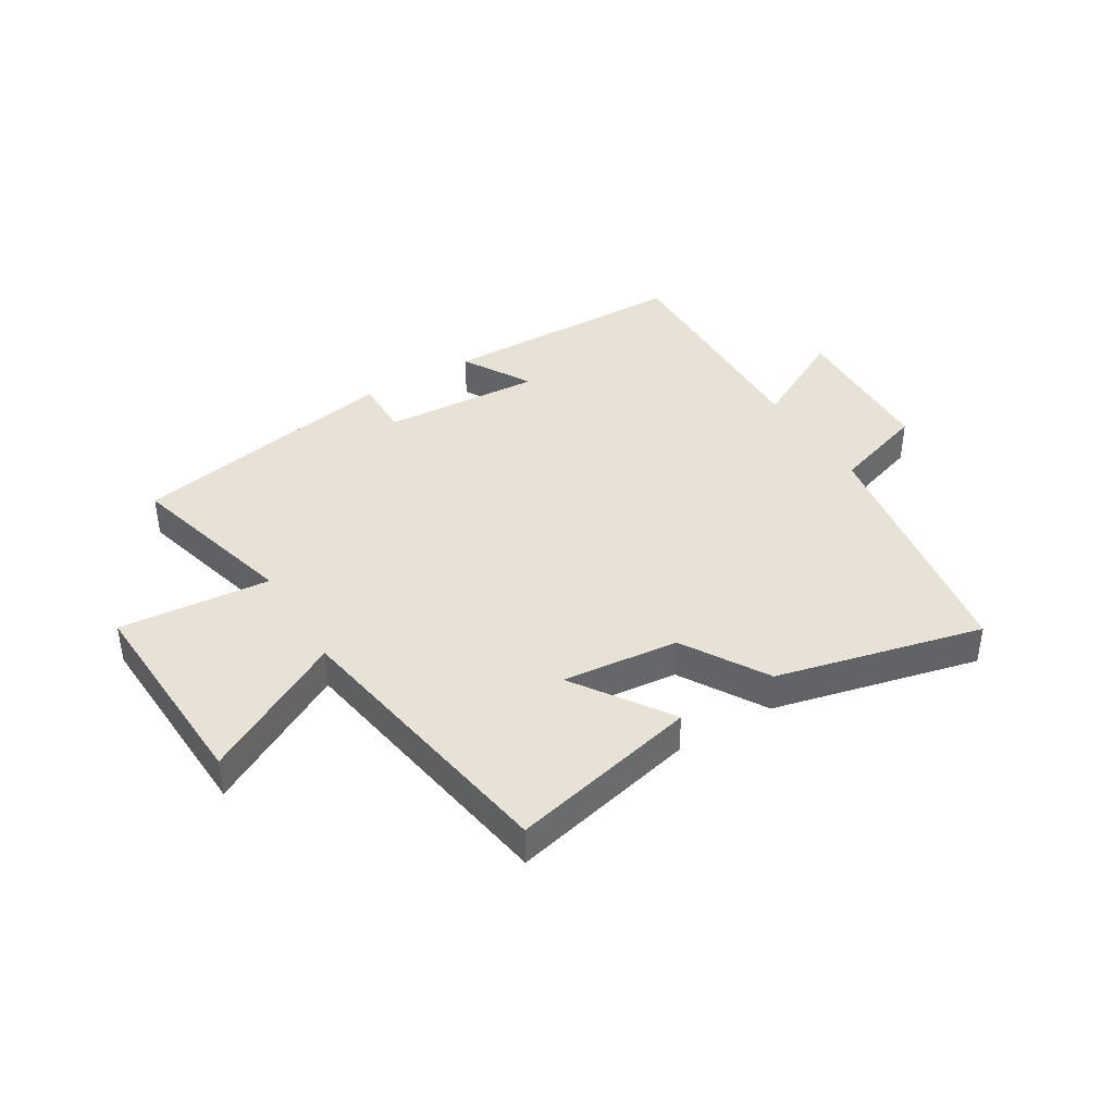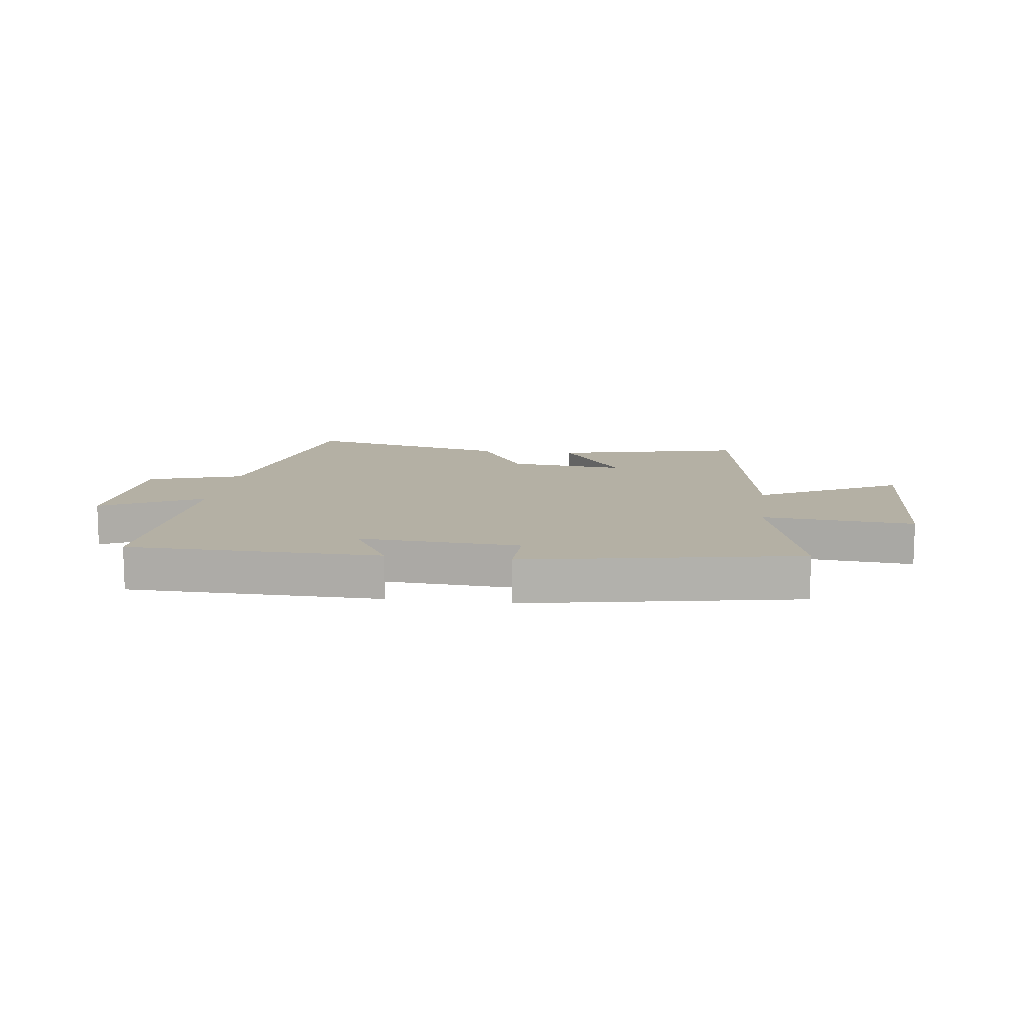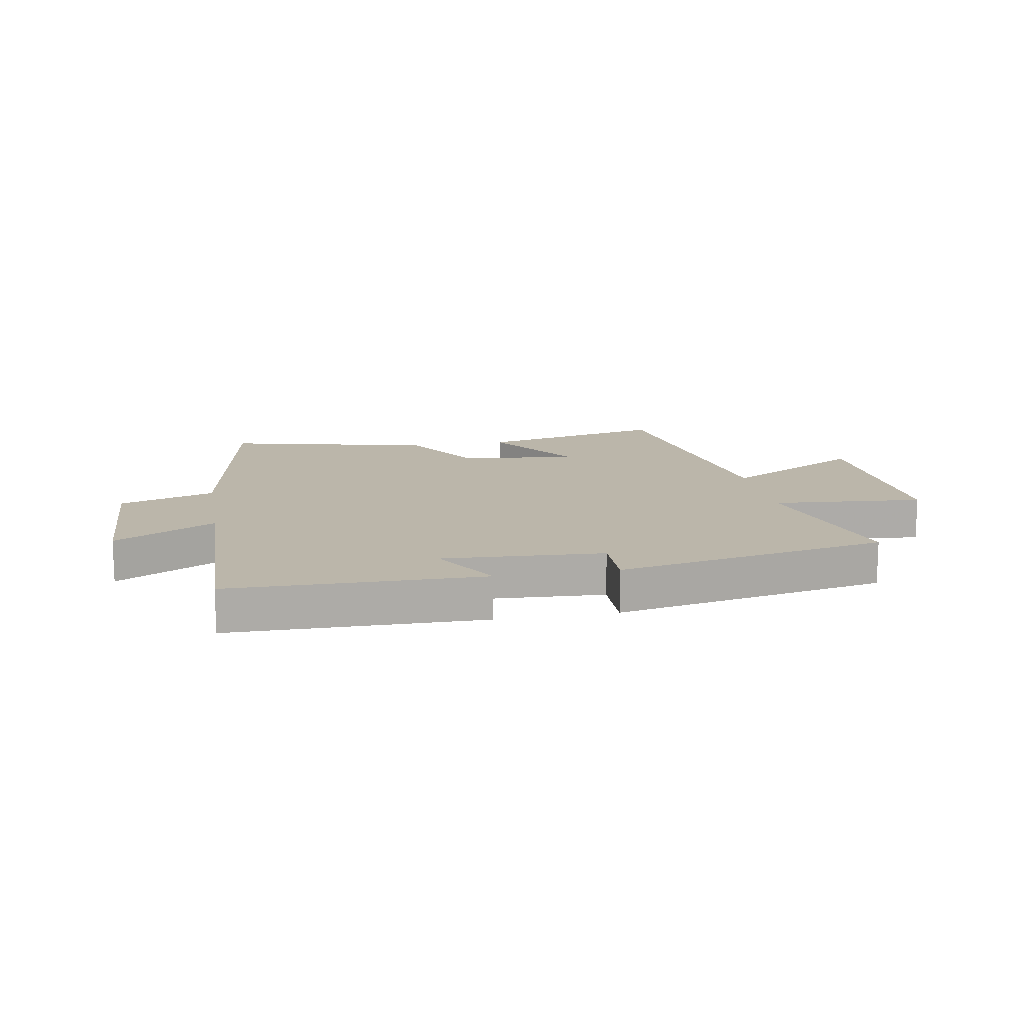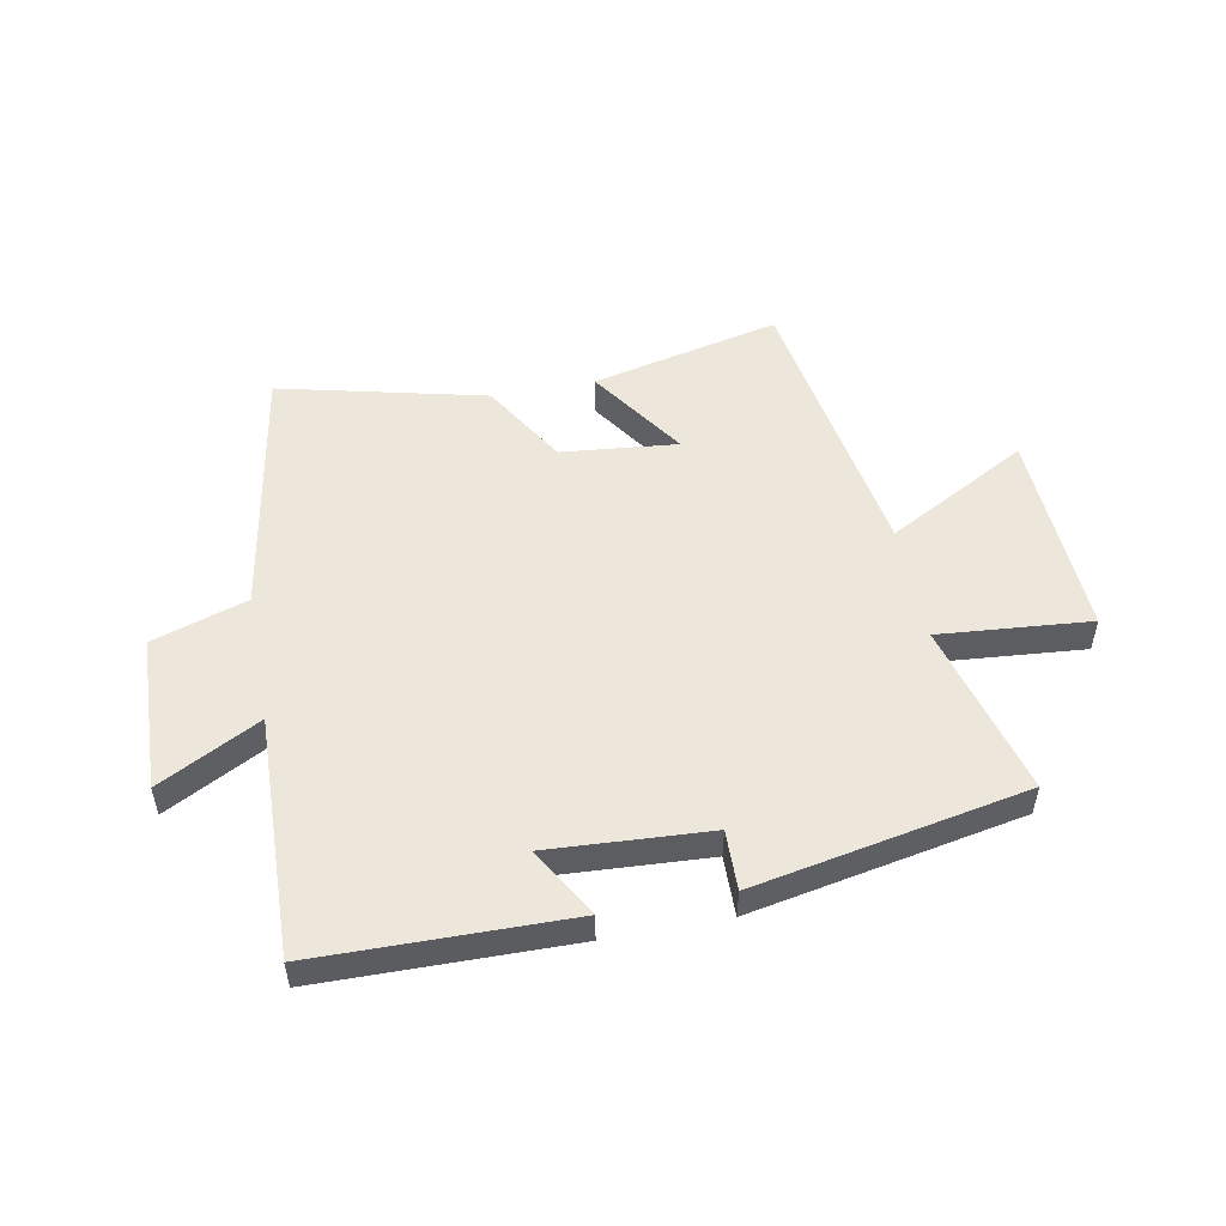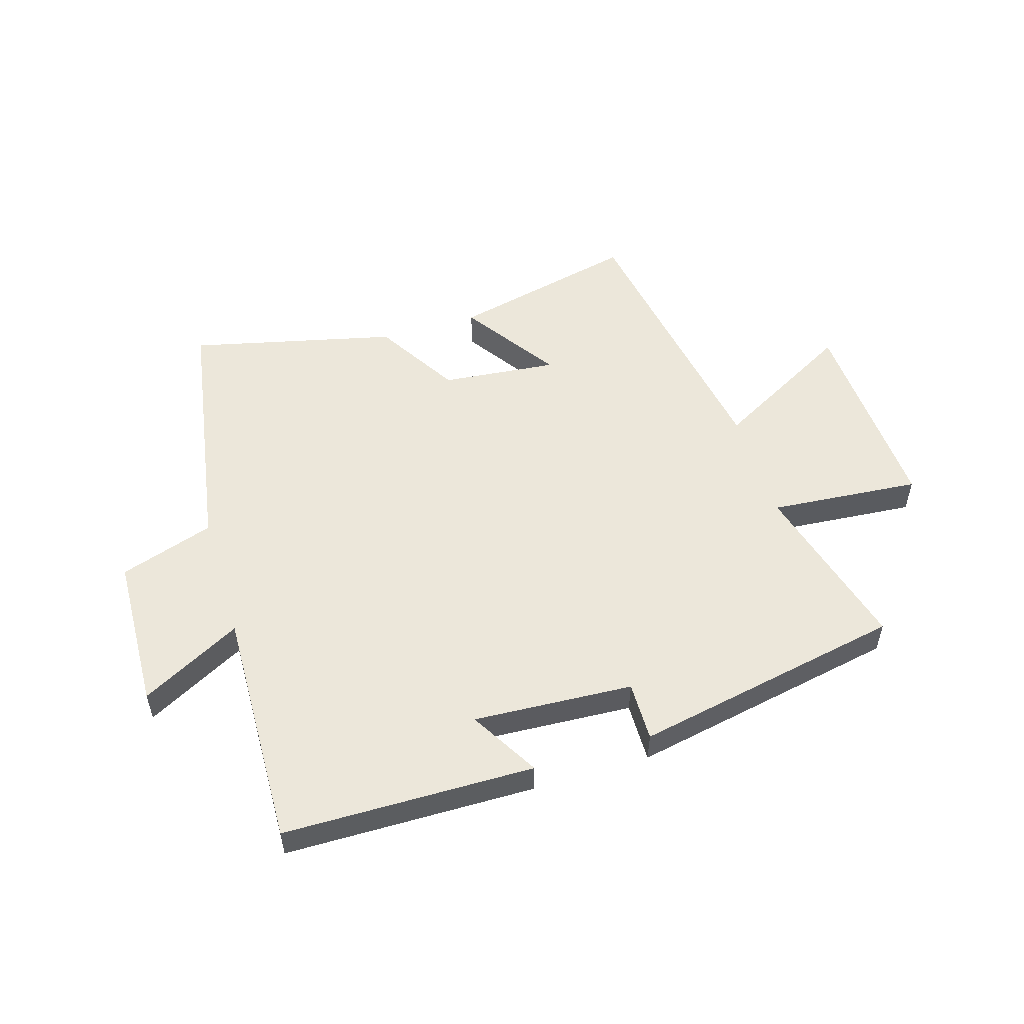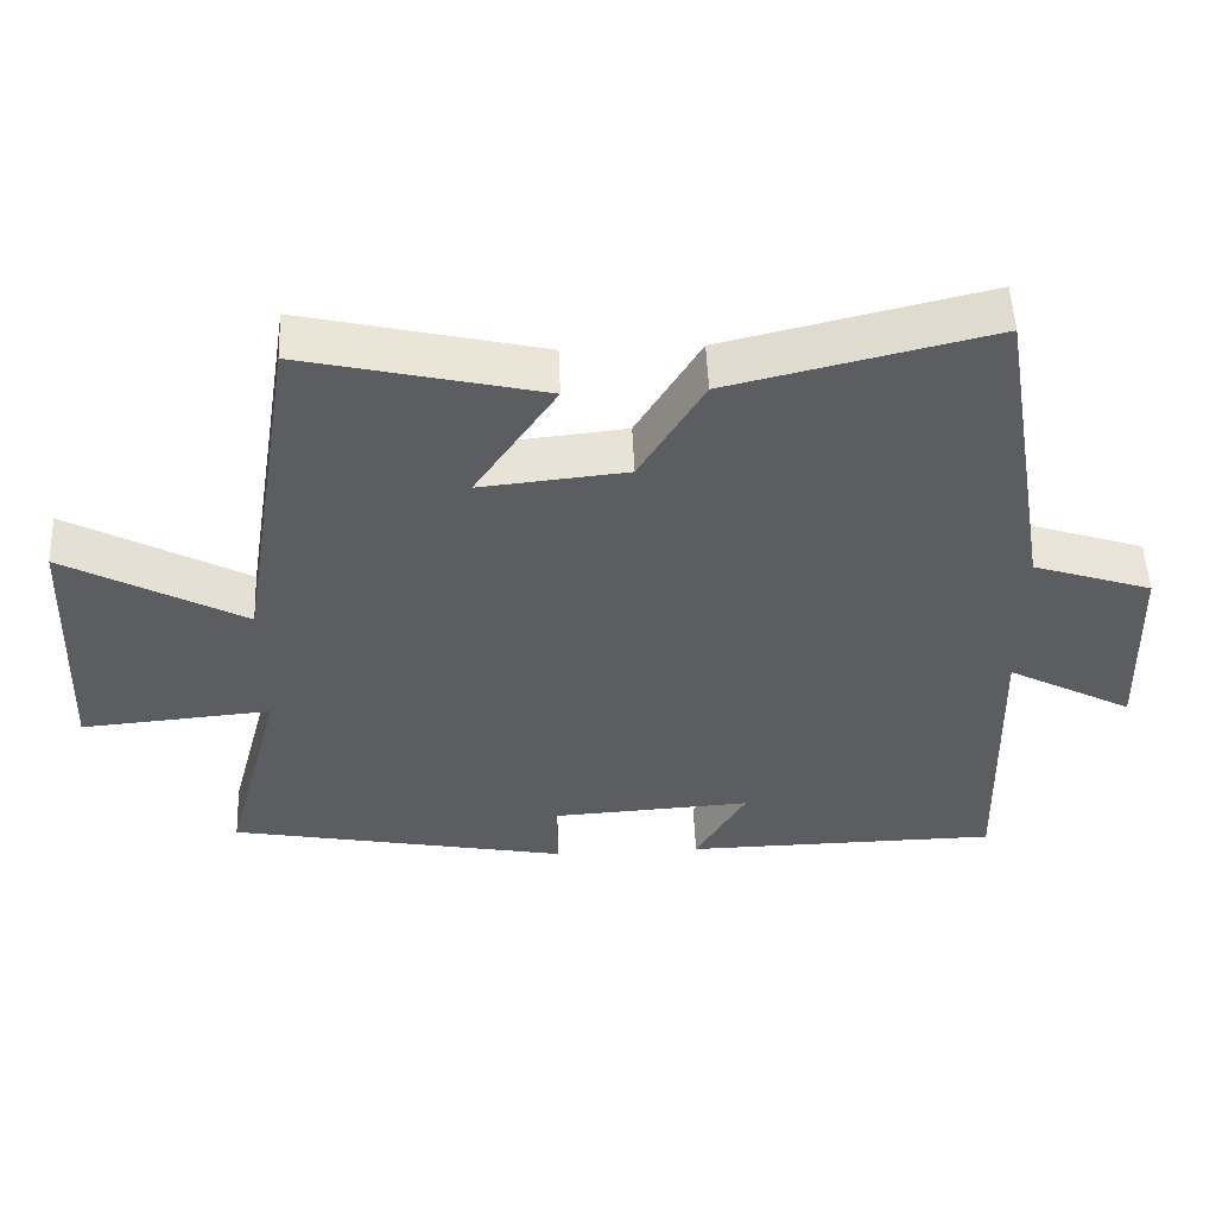
<metadata>
{"format":"obj","ext":"obj","renderer":"f3d","projection":"perspective","resolution":1024,"background":"white","views":[{"elev":40.1,"azim":-31.3,"up":"+Y"},{"elev":11.4,"azim":-172.2,"up":"+Y"},{"elev":13.9,"azim":169.7,"up":"+Y"},{"elev":51.6,"azim":169.2,"up":"+Y"},{"elev":52.9,"azim":162.9,"up":"+Y"},{"elev":52.4,"azim":-2.4,"up":"+Z"}]}
</metadata>
<code>
v 0.512 0.07 -0.494
v 0.085 0.07 -0.5
v 0.153 0.07 -0.382
v -0.119 0.07 -0.398
v -0.117 0.07 -0.5
v -0.578 0.07 -0.411
v -0.5 0.07 -0.116
v -0.757 0.07 -0.138
v -0.741 0.07 0.22
v -0.5 0.07 0.088
v -0.421 0.07 0.575
v -0.1 0.07 0.5
v -0.21 0.07 0.336
v -0.012 0.07 0.356
v 0.074 0.07 0.5
v 0.425 0.07 0.584
v 0.5 0.07 0.144
v 0.661 0.07 0.091
v 0.671 0.07 -0.175
v 0.5 0.07 -0.084
v 0.512 0 -0.494
v 0.085 0 -0.5
v 0.153 0 -0.382
v -0.119 0 -0.398
v -0.117 0 -0.5
v -0.578 0 -0.411
v -0.5 0 -0.116
v -0.757 0 -0.138
v -0.741 0 0.22
v -0.5 0 0.088
v -0.421 0 0.575
v -0.1 0 0.5
v -0.21 0 0.336
v -0.012 0 0.356
v 0.074 0 0.5
v 0.425 0 0.584
v 0.5 0 0.144
v 0.661 0 0.091
v 0.671 0 -0.175
v 0.5 0 -0.084
f 17 18 19 20
f 16 17 20
f 15 16 20
f 14 15 20
f 13 14 20 1
f 10 11 12 13
f 10 13 1
f 7 8 9 10
f 7 10 1
f 4 5 6 7
f 3 4 7
f 3 7 1
f 1 2 3
f 40 39 38 37
f 40 37 36
f 40 36 35
f 40 35 34
f 21 40 34 33
f 33 32 31 30
f 21 33 30
f 30 29 28 27
f 21 30 27
f 27 26 25 24
f 27 24 23
f 21 27 23
f 23 22 21
f 1 21 22 2
f 2 22 23 3
f 3 23 24 4
f 4 24 25 5
f 5 25 26 6
f 6 26 27 7
f 7 27 28 8
f 8 28 29 9
f 9 29 30 10
f 10 30 31 11
f 11 31 32 12
f 12 32 33 13
f 13 33 34 14
f 14 34 35 15
f 15 35 36 16
f 16 36 37 17
f 17 37 38 18
f 18 38 39 19
f 19 39 40 20
f 20 40 21 1

</code>
